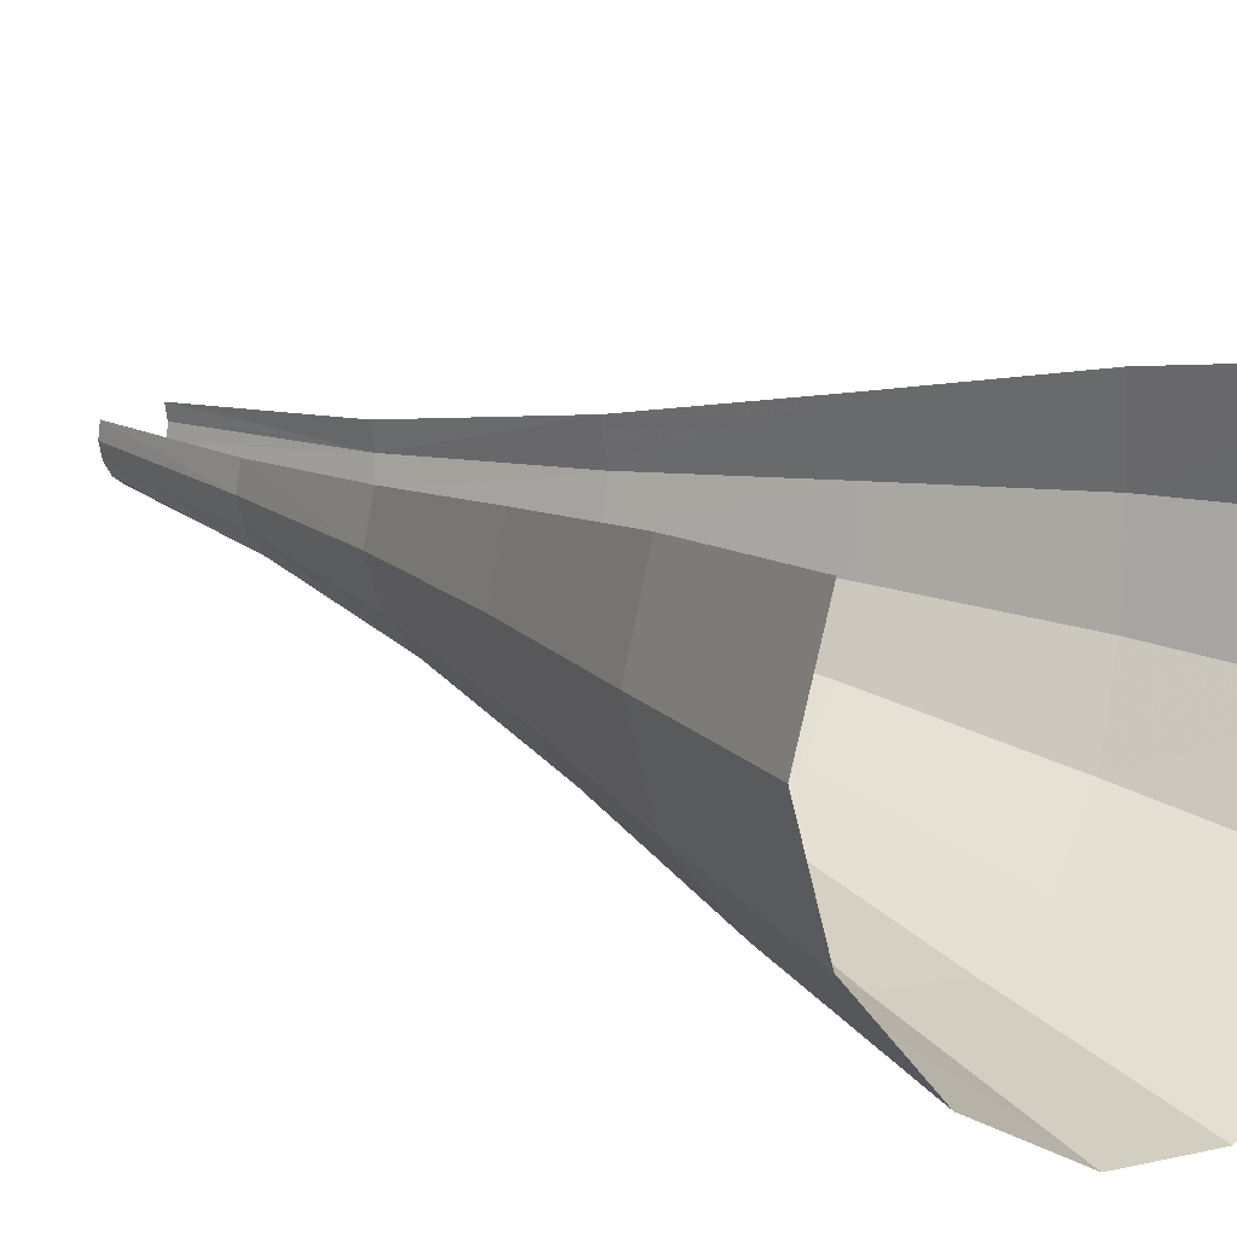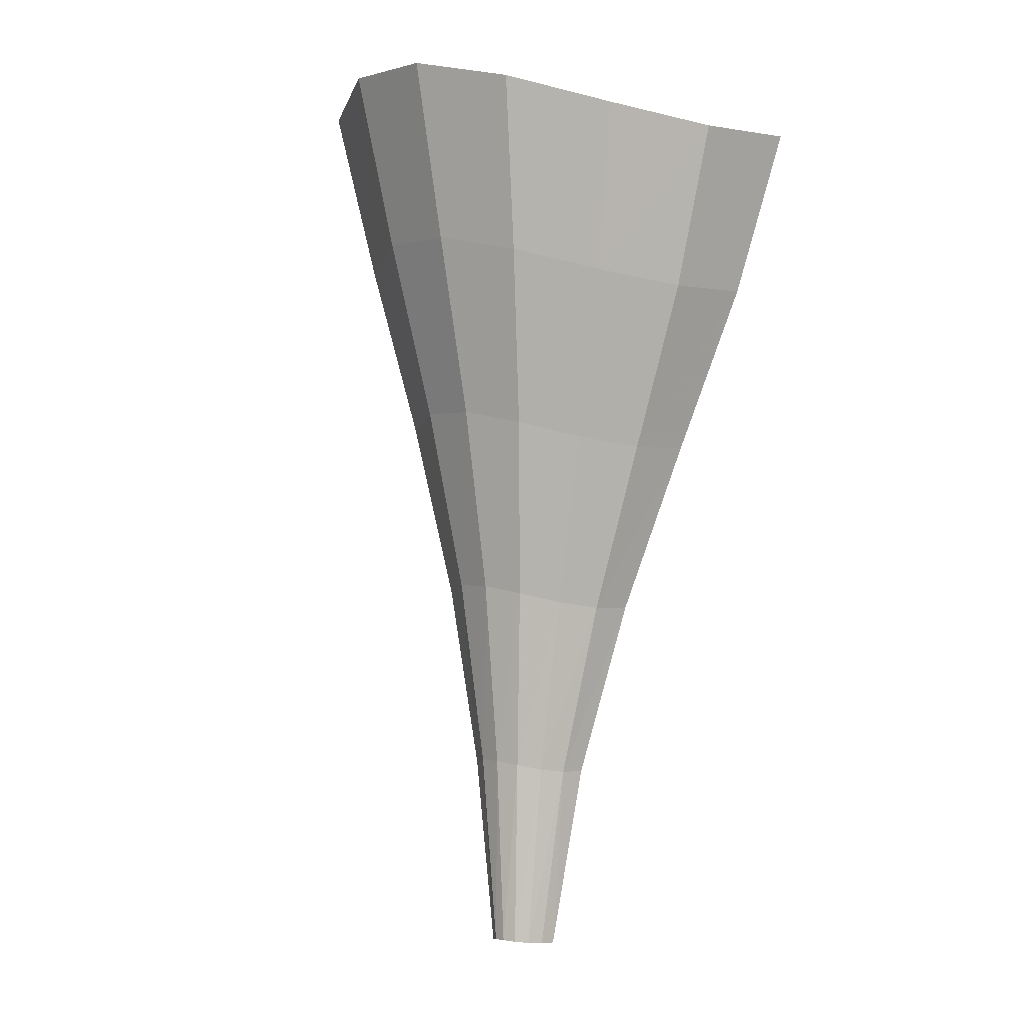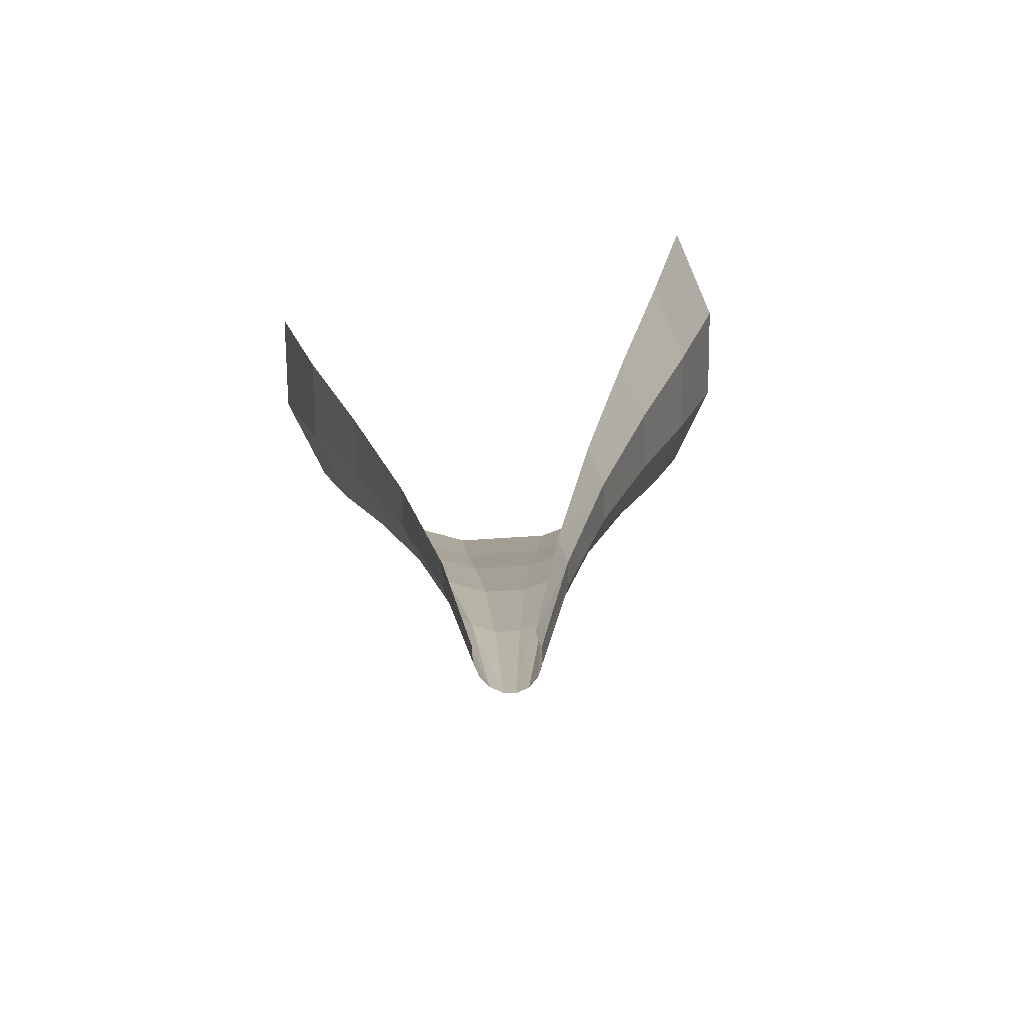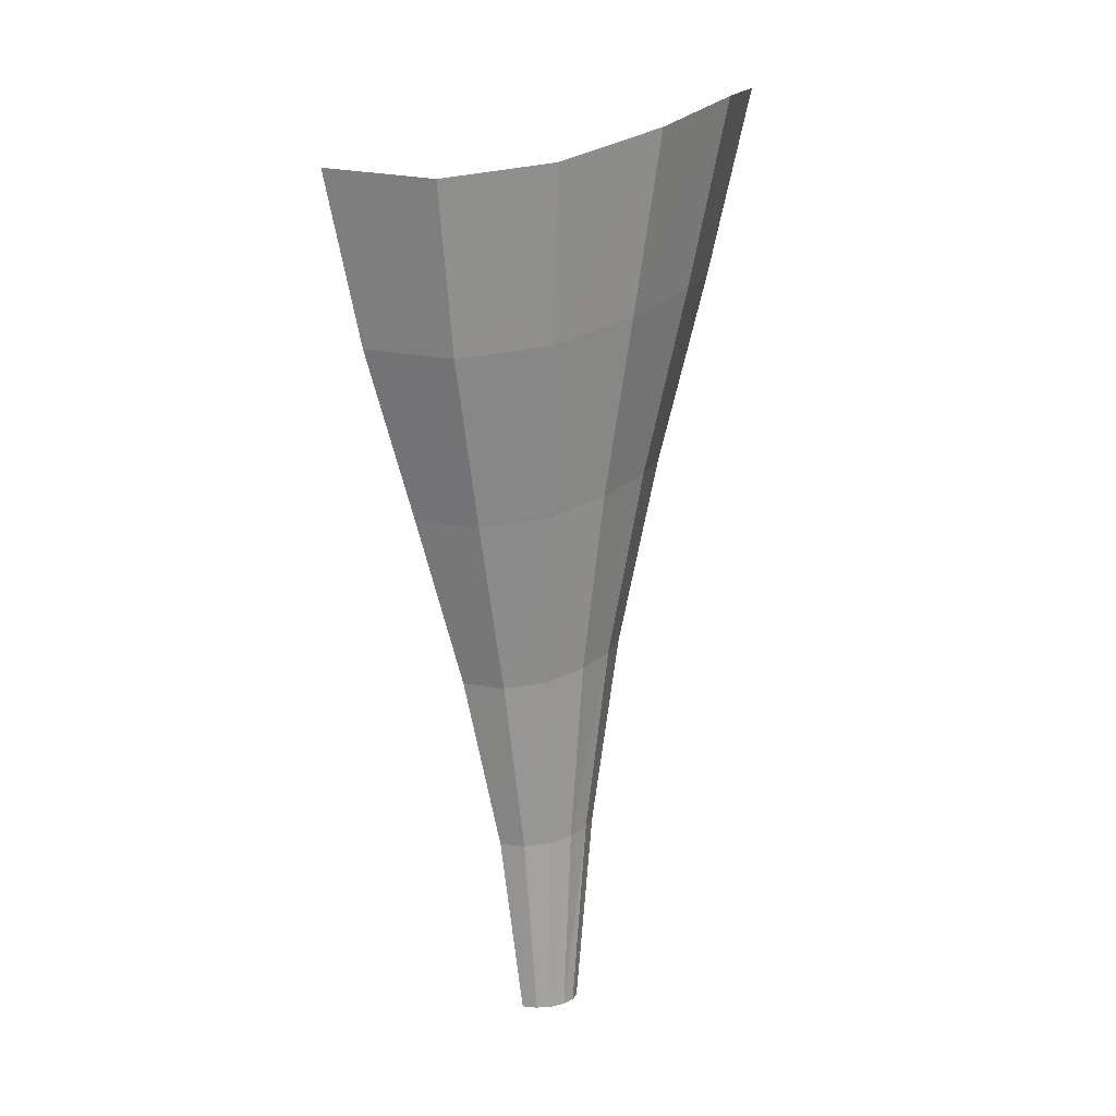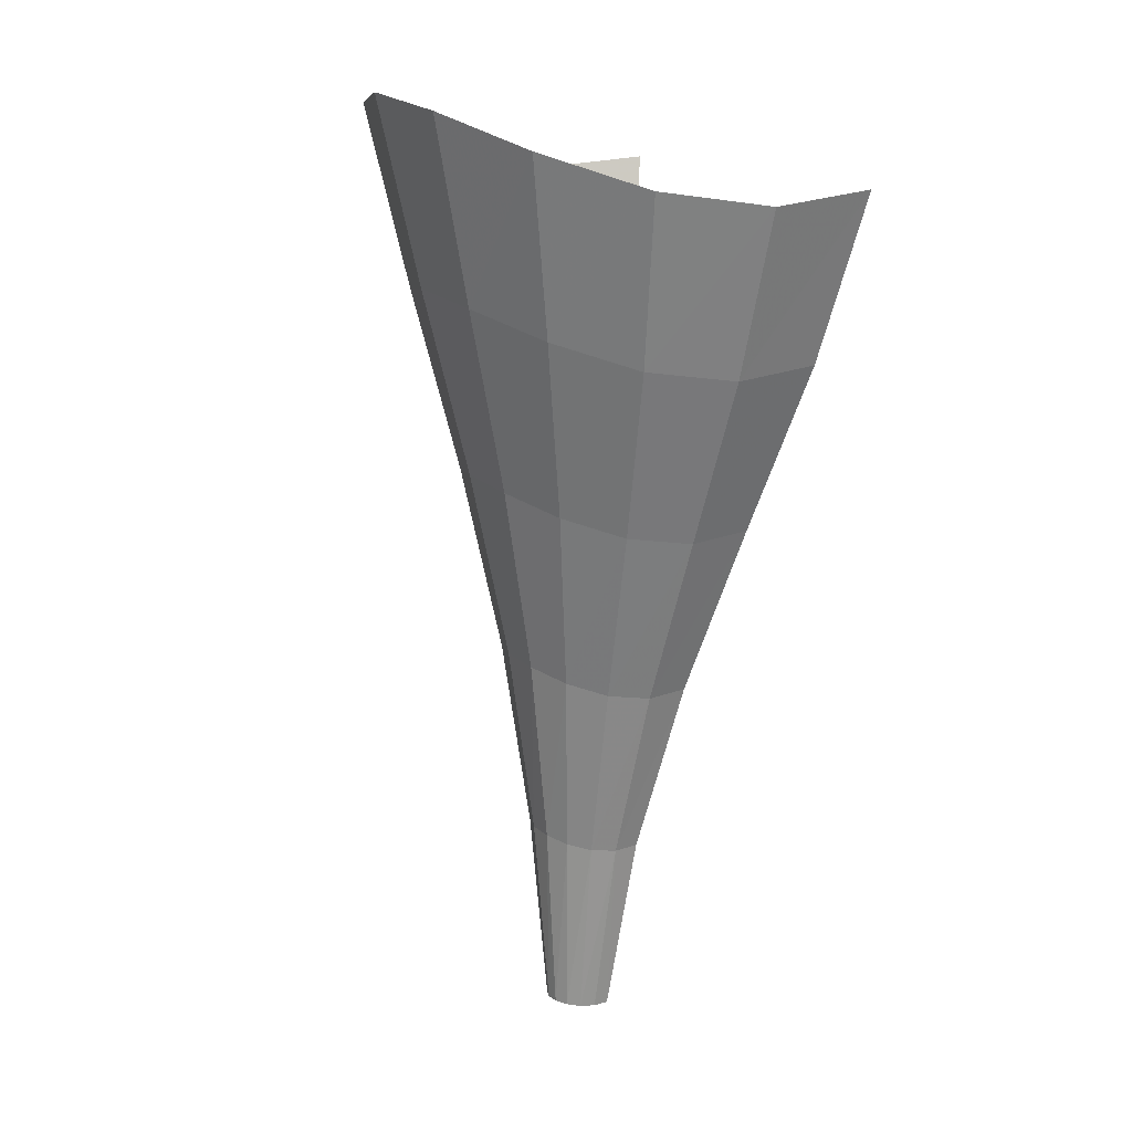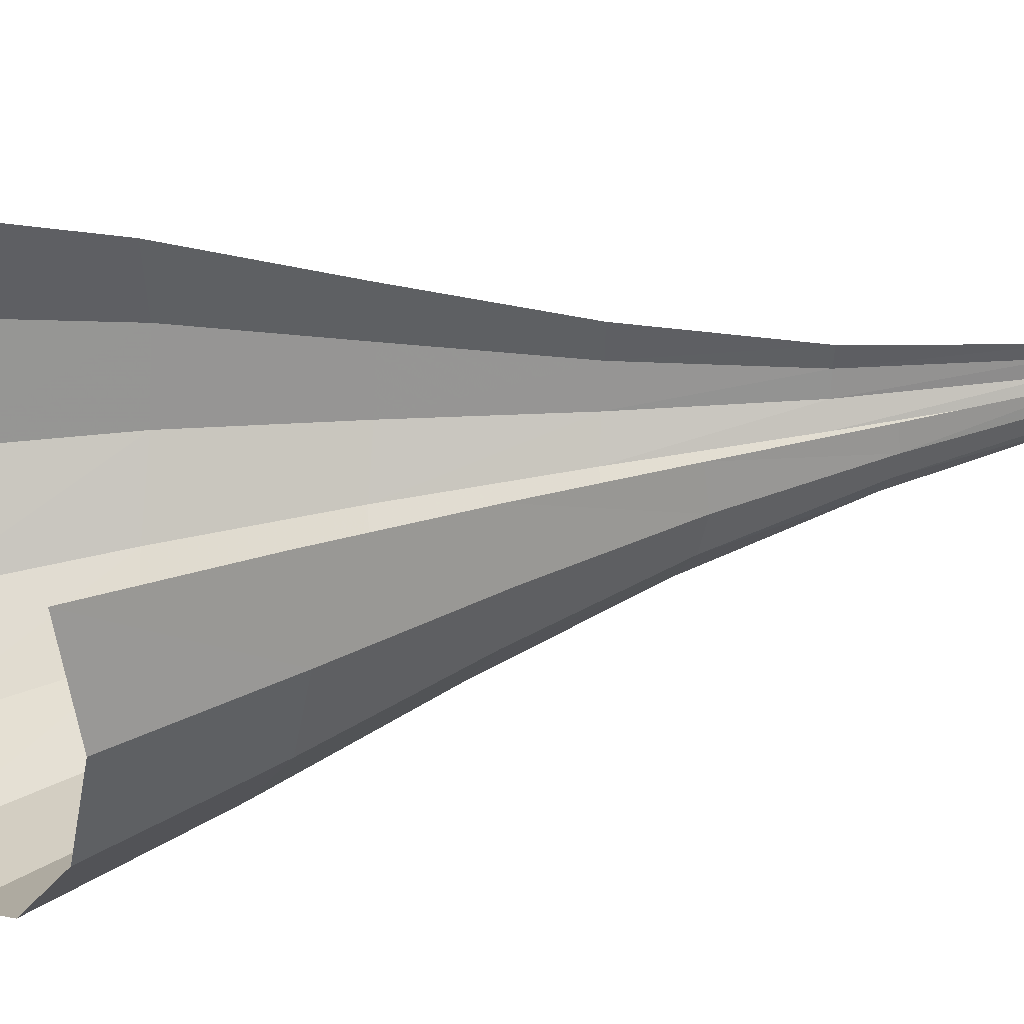
<metadata>
{"format":"obj","ext":"obj","renderer":"f3d","projection":"perspective","resolution":1024,"background":"white","views":[{"elev":20.5,"azim":133.5,"up":"+Z"},{"elev":-7.7,"azim":-117.8,"up":"+Y"},{"elev":-72.0,"azim":12.5,"up":"+Y"},{"elev":8.9,"azim":94.4,"up":"+Y"},{"elev":14.0,"azim":-112.0,"up":"+Y"},{"elev":35.5,"azim":-109.0,"up":"+Z"}]}
</metadata>
<code>
g fx_fbx_shape_25
v 0.6346 2.126 0.4605
v 0.6869 2.1 0.1977
v 0.564 1.701 0.1769
v 0.5211 1.72 0.3915
v 0.6346 2.137 -0.06512
v 0.3819 1.308 0.2959
v 0.5211 1.729 -0.03763
v 0.4857 2.217 -0.2879
v 0.4134 1.296 0.1401
v 0.2491 0.8866 0.1994
v 0.3988 1.79 -0.2195
v 0.2629 2.297 -0.4368
v 0.3819 1.316 -0.01563
v 0.2697 0.88 0.09742
v 0.143 0.4508 0.1208
v 0.2158 1.849 -0.3411
v 5.353e-10 2.329 -0.4891
v 0.2923 1.357 -0.1477
v 0.2491 0.8921 -0.004566
v 0.1548 0.4482 0.05889
v 0.07178 -0.004374 0.07197
v 0.0777 -0.004884 0.03467
v 0.143 0.4541 -0.003003
v 0.07178 -0.003149 -0.002623
v -4.791e-08 1.873 -0.3838
v -0.2629 2.297 -0.4368
v 0.1582 1.398 -0.2359
v 0.1907 0.9172 -0.09102
v 0.1095 0.466 -0.05547
v 0.05494 7.831e-05 -0.03424
v -0.2158 1.849 -0.3411
v -0.4857 2.217 -0.2879
v 1.459e-07 1.415 -0.2669
v 0.1032 0.9415 -0.1488
v 0.05923 0.4773 -0.09053
v 0.02973 0.003134 -0.05537
v -0.3988 1.79 -0.2195
v -0.6346 2.137 -0.06512
v -0.1582 1.398 -0.2359
v 9.743e-08 0.9515 -0.1691
v 9.743e-08 0.482 -0.1028
v -9.636e-08 0.004378 -0.06279
v -0.5211 1.729 -0.03763
v -0.6869 2.1 0.1977
v -0.2923 1.357 -0.1477
v -0.1032 0.9415 -0.1488
v -0.05923 0.4773 -0.09053
v -0.02973 0.003134 -0.05537
v -0.564 1.701 0.1769
v -0.6346 2.126 0.4605
v -0.5211 1.72 0.3915
v -0.3819 1.316 -0.01563
v -0.1907 0.9172 -0.09102
v -0.1095 0.466 -0.05547
v -0.05494 7.831e-05 -0.03424
v -0.4134 1.296 0.1401
v -0.3819 1.308 0.2959
v -0.2491 0.8921 -0.004566
v -0.143 0.4541 -0.003003
v -0.07178 -0.003149 -0.002624
v -0.2697 0.88 0.09742
v -0.2491 0.8866 0.1994
v -0.1548 0.4482 0.05889
v -0.0777 -0.004884 0.03467
v -0.143 0.4508 0.1208
v -0.07178 -0.004363 0.07197
g fx_fbx_shape_25_0
f 3 2 1
f 4 3 1
f 2 3 5
f 4 6 3
f 3 7 5
f 5 7 8
f 6 9 3
f 3 9 7
f 6 10 9
f 7 11 8
f 8 11 12
f 9 13 7
f 7 13 11
f 10 14 9
f 9 14 13
f 10 15 14
f 11 16 12
f 12 16 17
f 13 18 11
f 11 18 16
f 14 19 13
f 13 19 18
f 15 20 14
f 14 20 19
f 15 21 20
f 21 22 20
f 20 22 23
f 20 23 19
f 22 24 23
f 16 25 17
f 17 25 26
f 18 27 16
f 16 27 25
f 19 28 18
f 19 23 28
f 18 28 27
f 23 24 29
f 23 29 28
f 24 30 29
f 25 31 26
f 26 31 32
f 27 33 25
f 25 33 31
f 28 34 27
f 28 29 34
f 27 34 33
f 29 30 35
f 29 35 34
f 30 36 35
f 31 37 32
f 32 37 38
f 33 39 31
f 31 39 37
f 34 40 33
f 34 35 40
f 33 40 39
f 35 36 41
f 35 41 40
f 36 42 41
f 37 43 38
f 38 43 44
f 39 45 37
f 37 45 43
f 40 46 39
f 40 41 46
f 39 46 45
f 41 42 47
f 41 47 46
f 42 48 47
f 43 49 44
f 44 49 50
f 49 51 50
f 45 52 43
f 43 52 49
f 46 53 45
f 46 47 53
f 45 53 52
f 47 48 54
f 47 54 53
f 48 55 54
f 49 56 51
f 52 56 49
f 56 57 51
f 53 58 52
f 53 54 58
f 52 58 56
f 54 55 59
f 54 59 58
f 55 60 59
f 56 61 57
f 58 61 56
f 58 59 61
f 61 62 57
f 59 60 63
f 59 63 61
f 61 63 62
f 60 64 63
f 63 65 62
f 64 66 63
f 66 65 63

</code>
